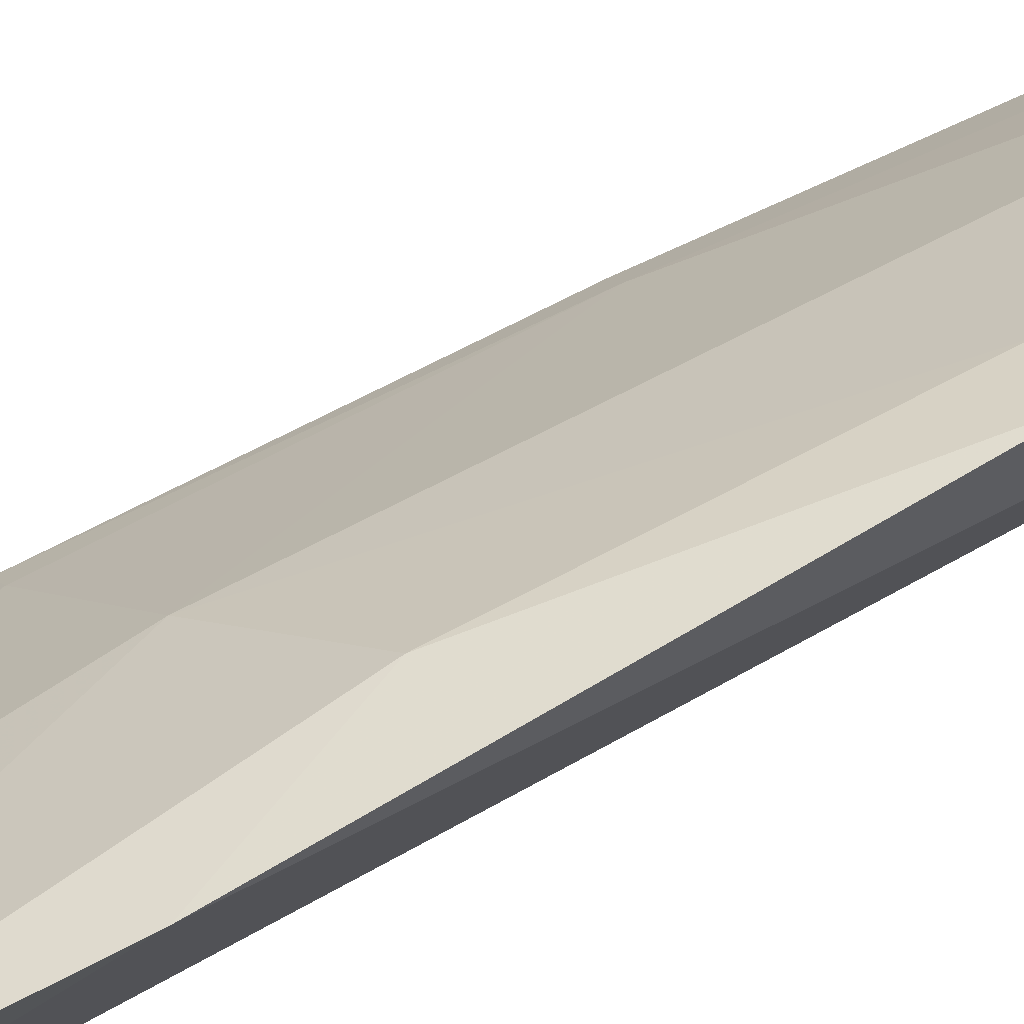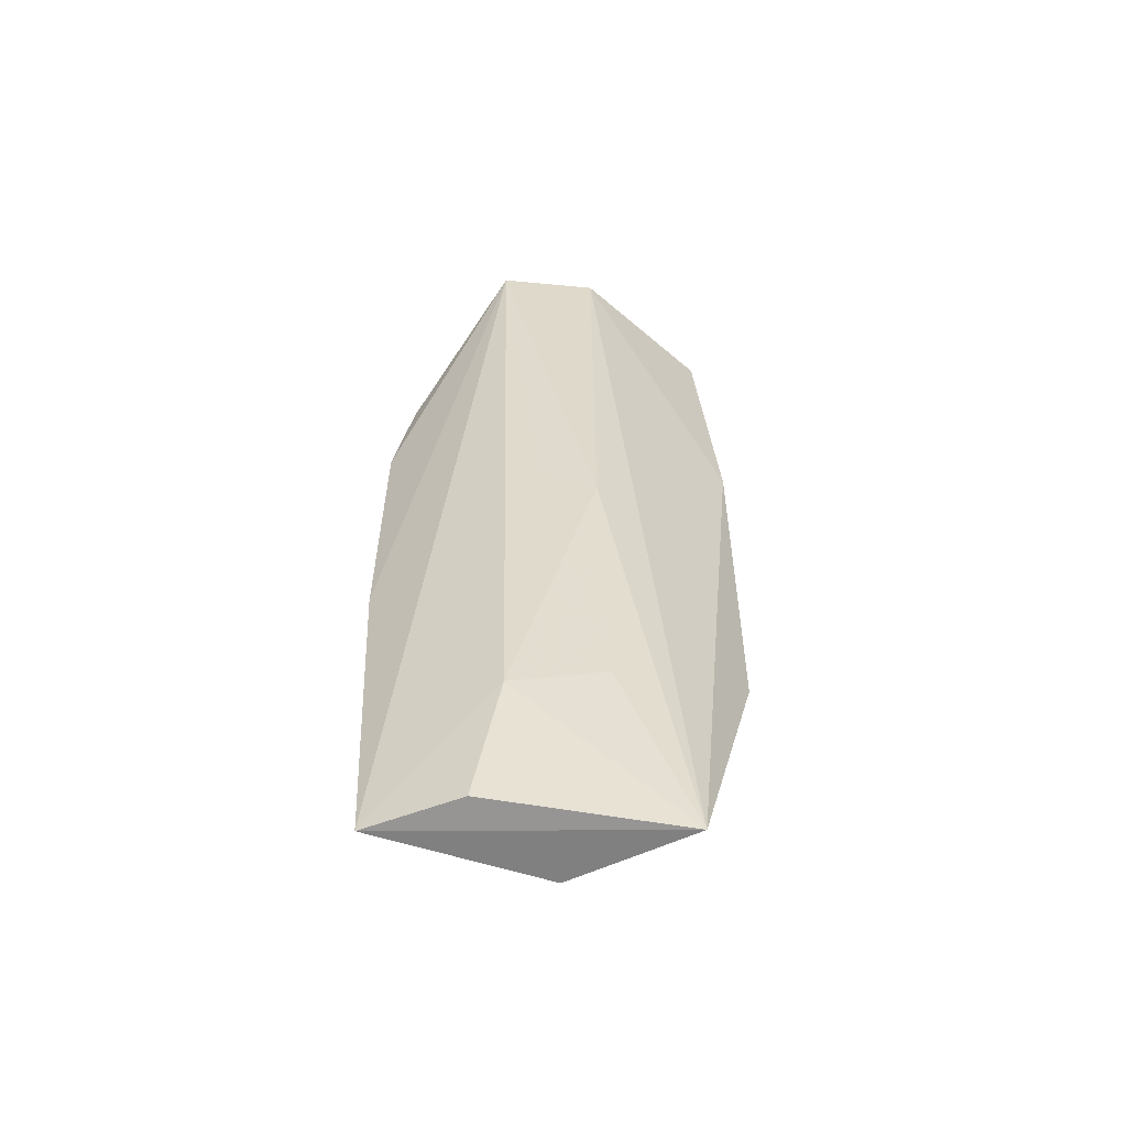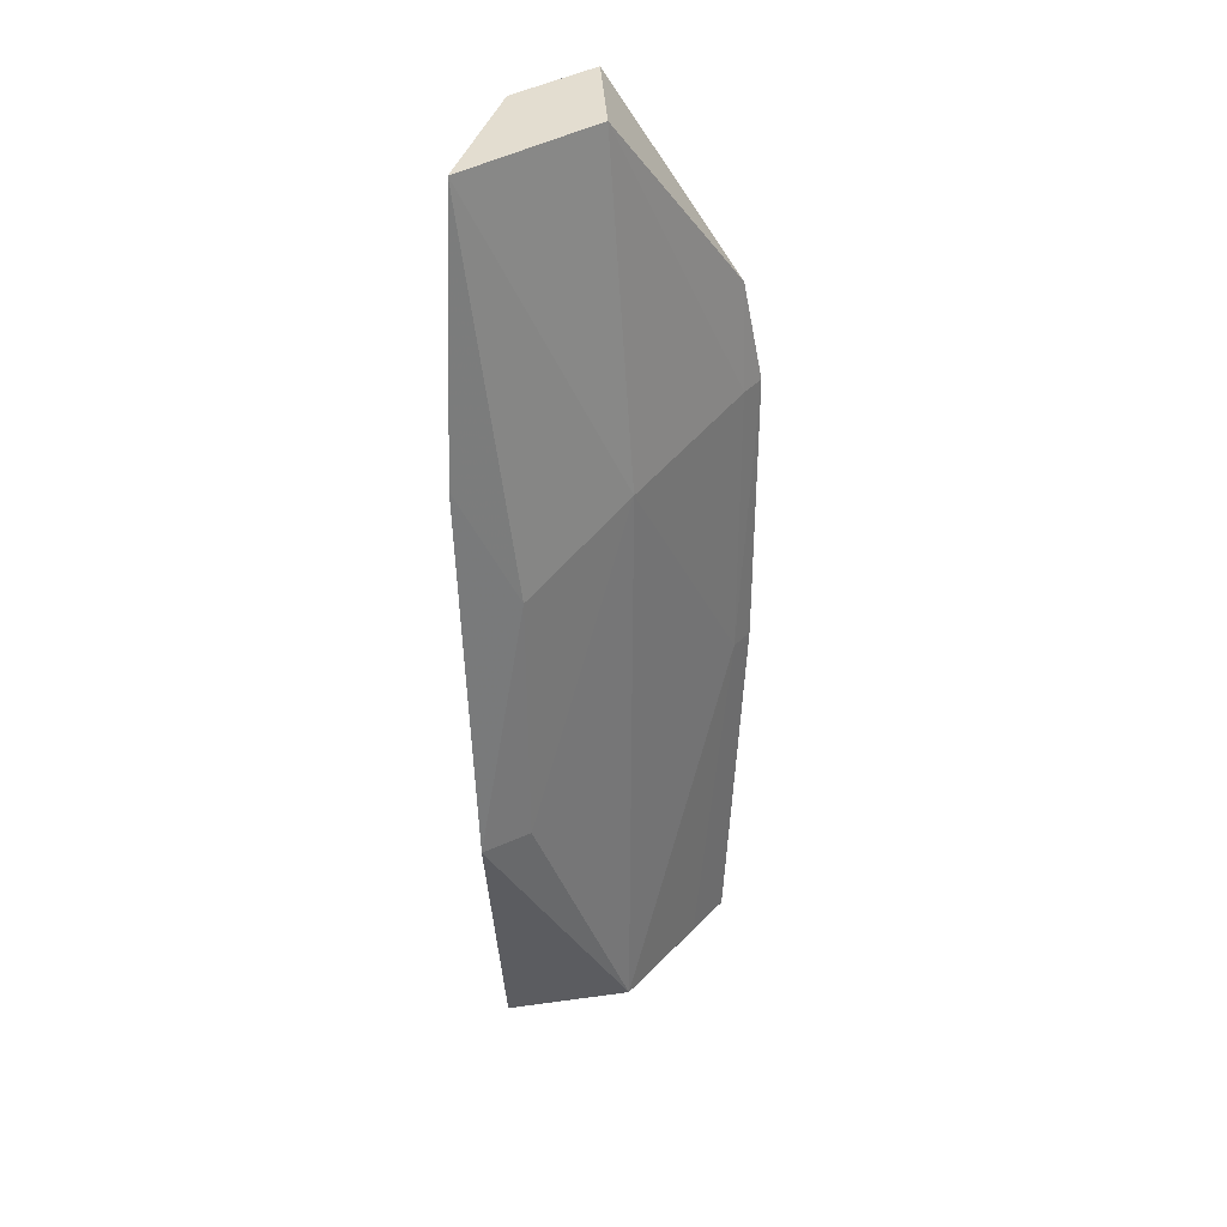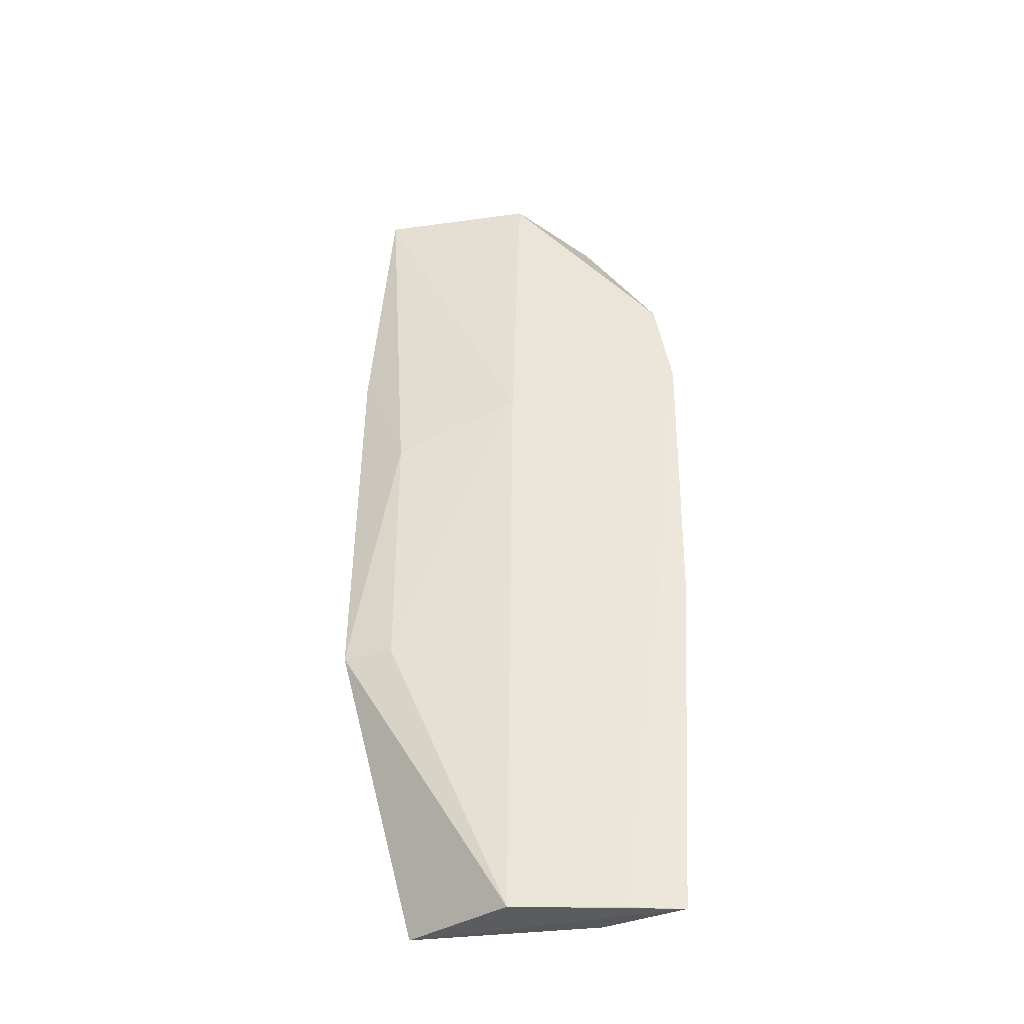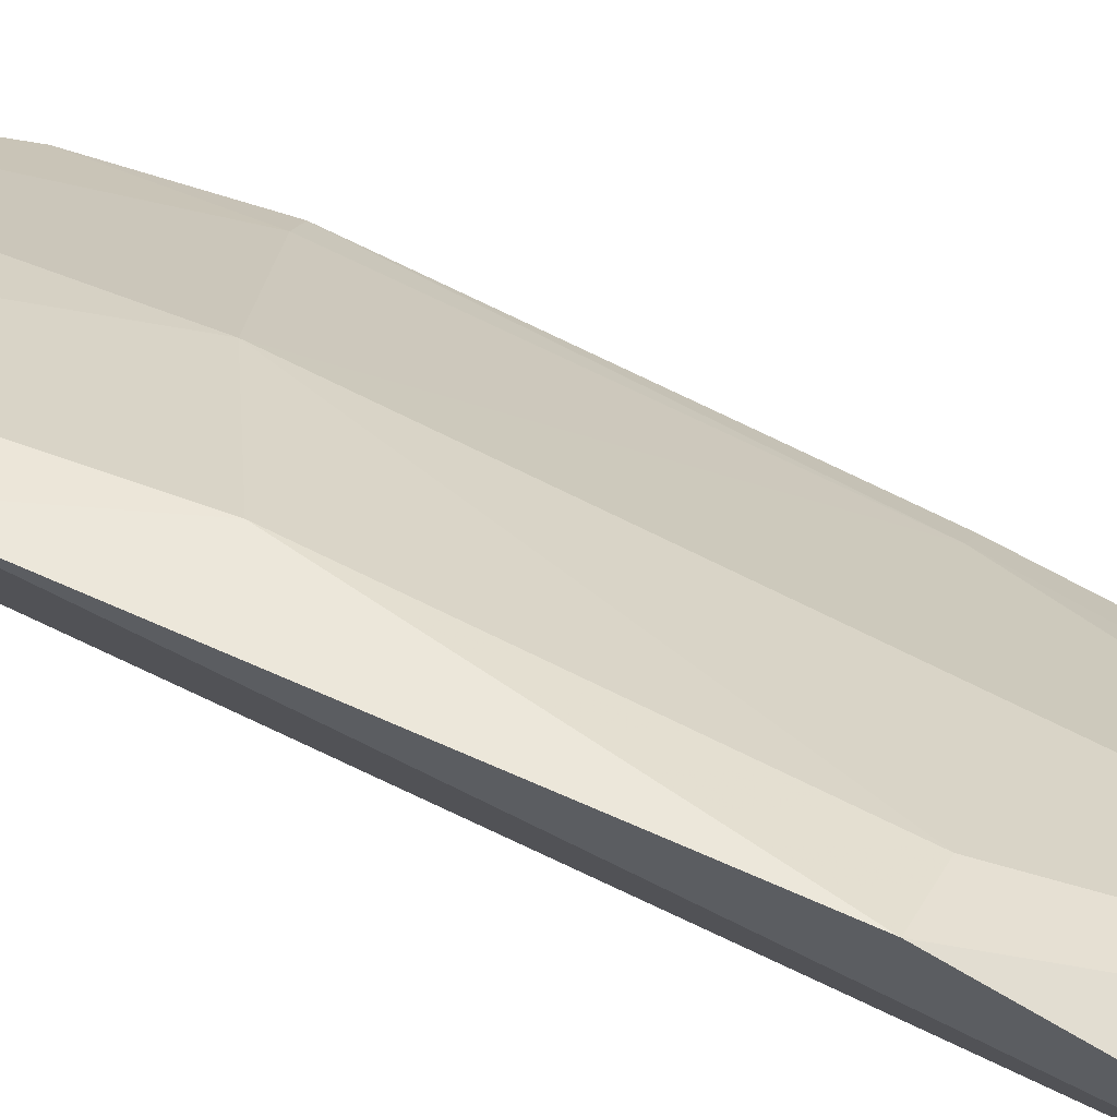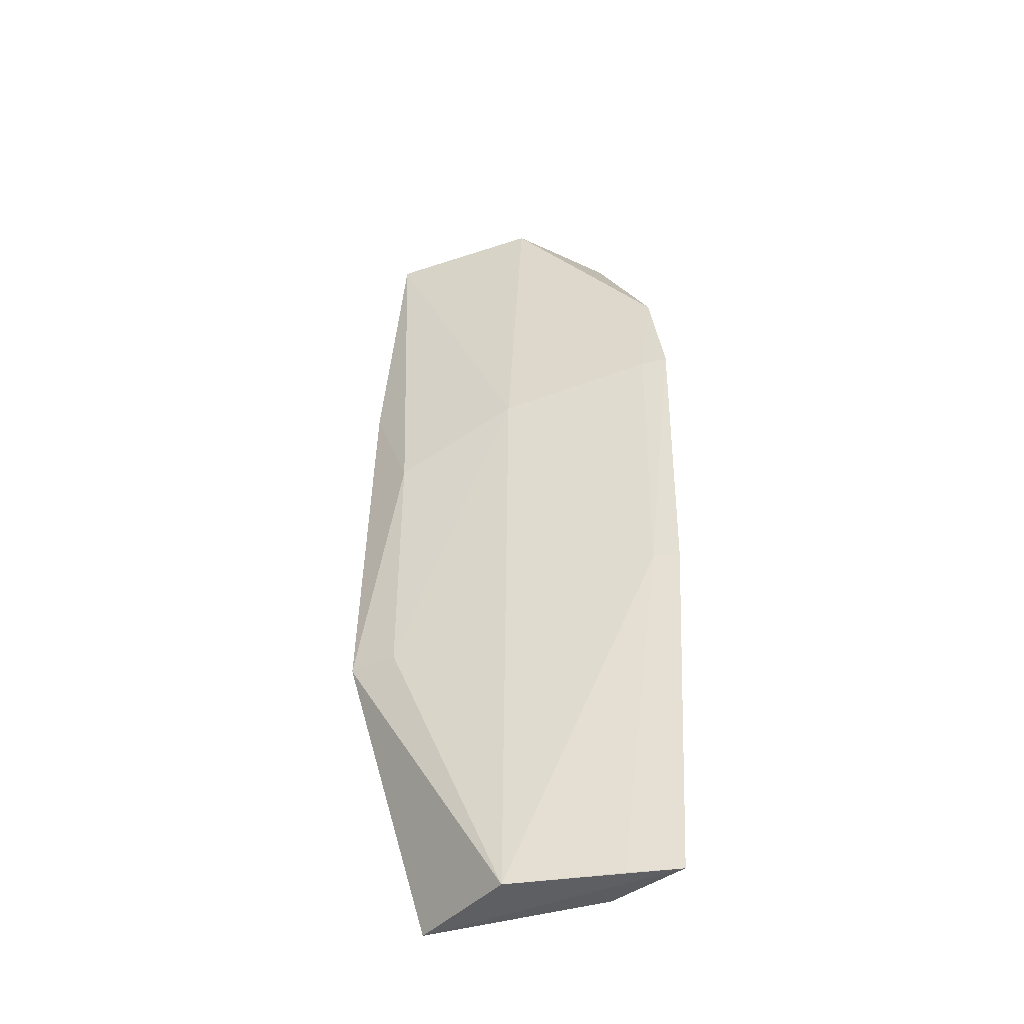
<metadata>
{"format":"obj","ext":"obj","renderer":"f3d","projection":"perspective","resolution":1024,"background":"white","views":[{"elev":66.4,"azim":-118.2,"up":"+Z"},{"elev":-60.2,"azim":-141.0,"up":"+Y"},{"elev":35.5,"azim":3.8,"up":"+Y"},{"elev":-35.3,"azim":55.4,"up":"+Y"},{"elev":68.8,"azim":-63.0,"up":"+Z"},{"elev":-40.6,"azim":67.2,"up":"+Y"}]}
</metadata>
<code>
v 19.13 62.31 26.83
v 29.99 17.7 16.29
v 30.82 48.24 15.74
v 23.83 62.31 15.91
v 19.78 17.73 24.5
v 30.81 34.65 15.82
v 24.52 62.31 21.44
v 21.5 31.52 27.17
v 20.45 62.31 19.23
v 24.31 24.27 17.86
v 29.9 53.08 16.06
v 25.6 17.72 23.02
v 19.46 31.54 28.63
v 25.68 46.48 22.77
v 18.74 49.58 27.86
v 25.77 17.9 17.81
v 20.87 39.5 19.8
v 30.09 48.16 16.78
v 28.59 17.75 18.46
v 21.44 43.83 27.1
v 22.9 40.86 17.97
v 21.31 25.83 21.01
v 30.11 34.67 16.91
f 6 2 4
f 6 4 3
f 9 7 4
f 9 1 7
f 10 4 2
f 11 3 4
f 11 4 7
f 12 5 2
f 13 12 8
f 13 5 12
f 14 7 1
f 14 8 12
f 15 9 5
f 15 1 9
f 15 5 13
f 16 10 2
f 16 2 5
f 16 5 10
f 17 9 4
f 17 5 9
f 18 11 7
f 18 3 11
f 18 7 14
f 19 12 2
f 19 2 6
f 20 13 8
f 20 15 13
f 20 1 15
f 20 14 1
f 20 8 14
f 21 17 4
f 21 4 10
f 21 10 17
f 22 17 10
f 22 10 5
f 22 5 17
f 23 18 14
f 23 14 12
f 23 6 3
f 23 3 18
f 23 19 6
f 23 12 19

</code>
